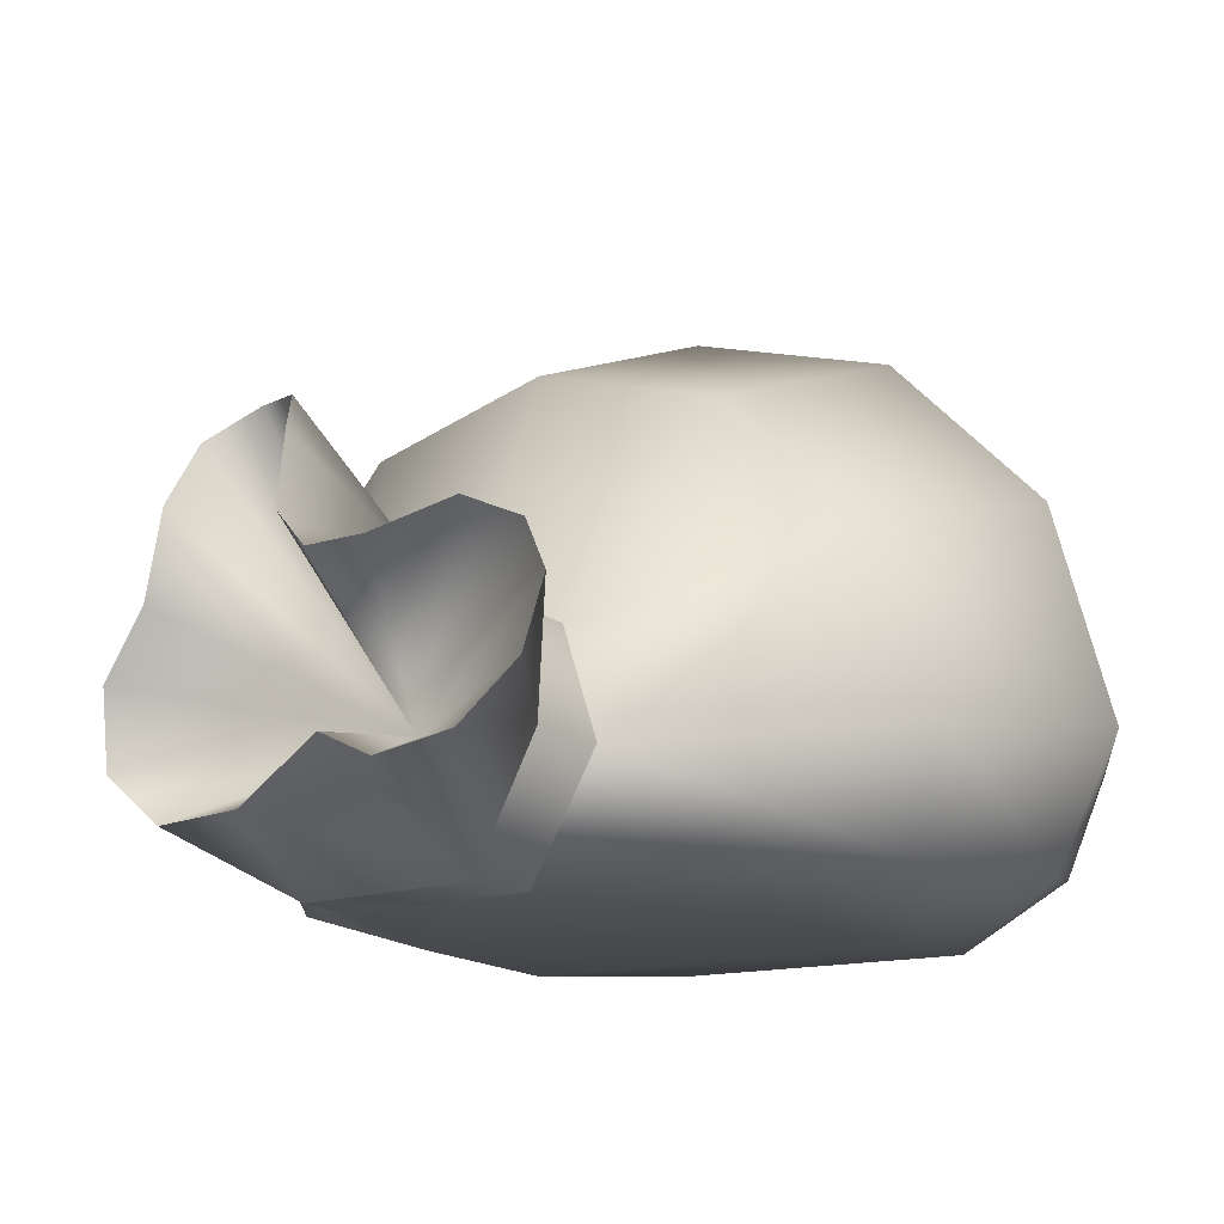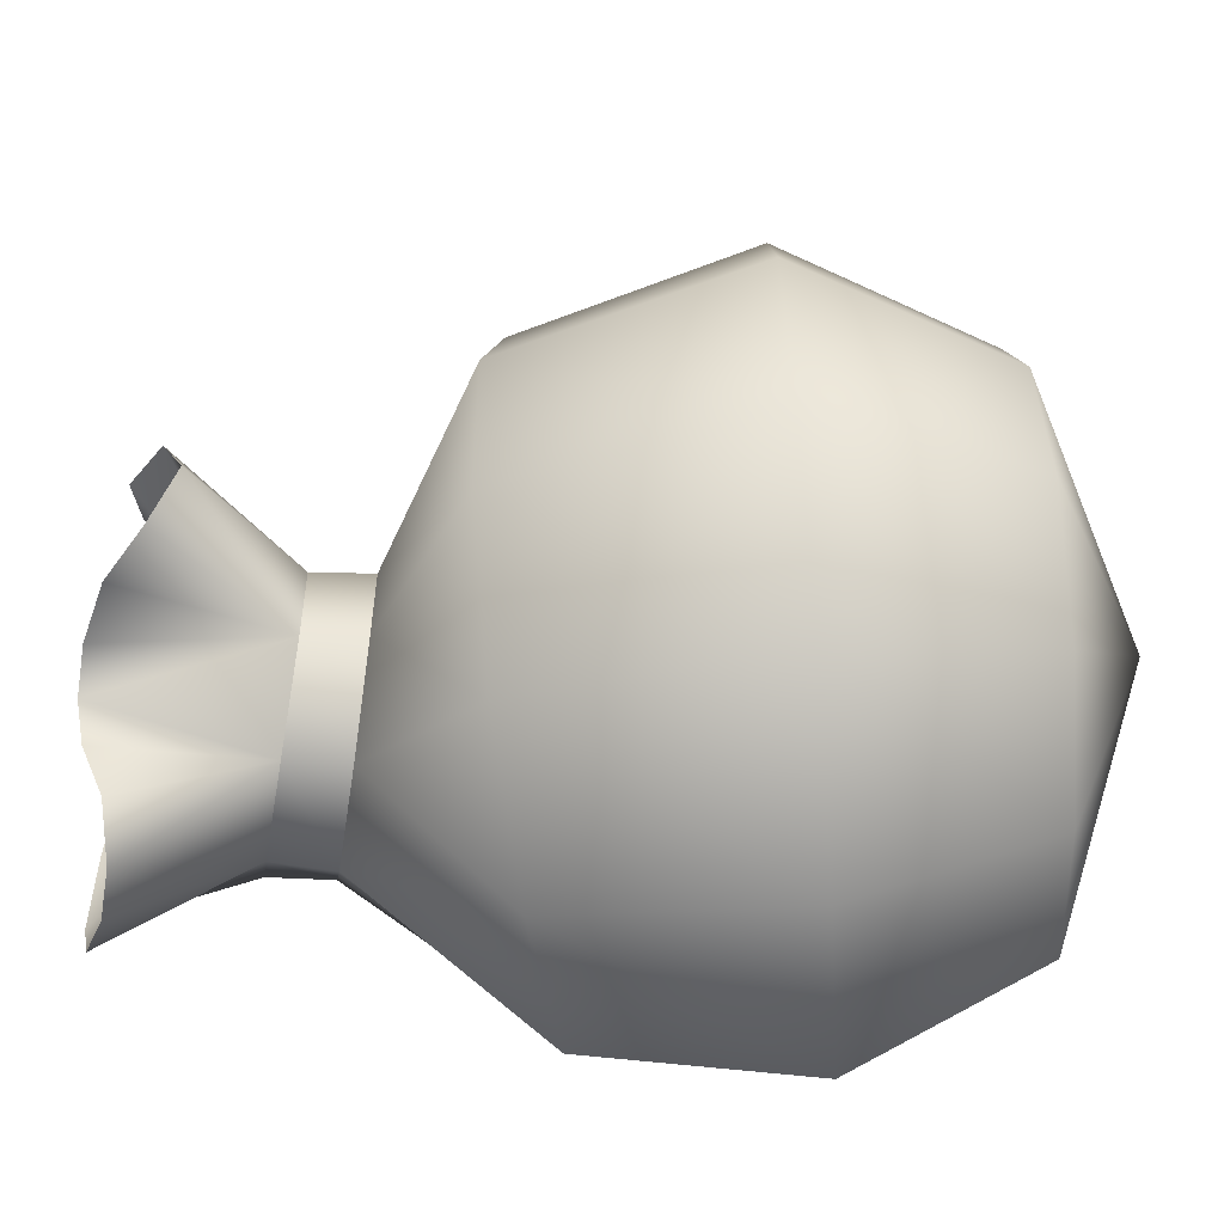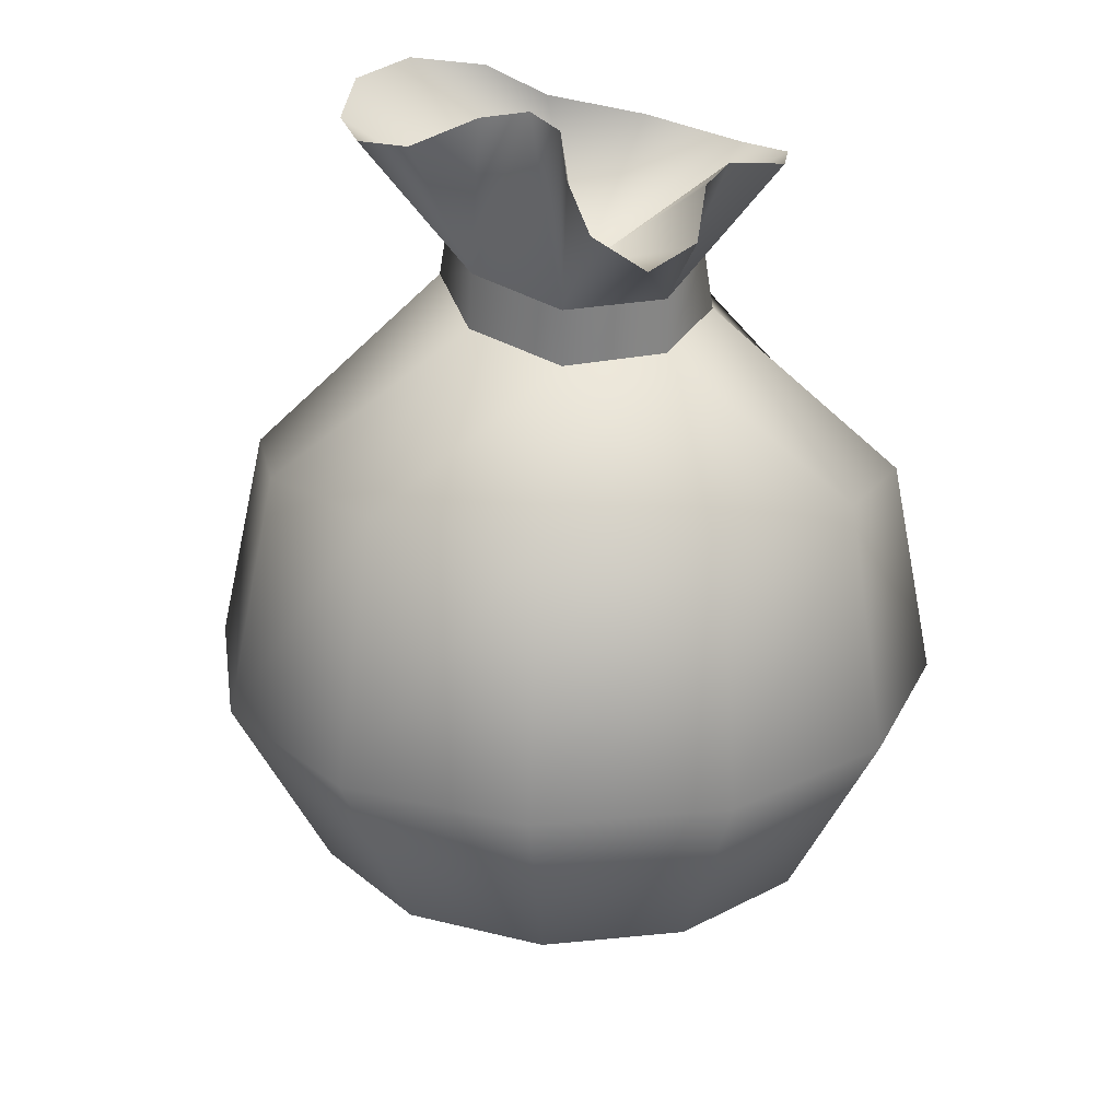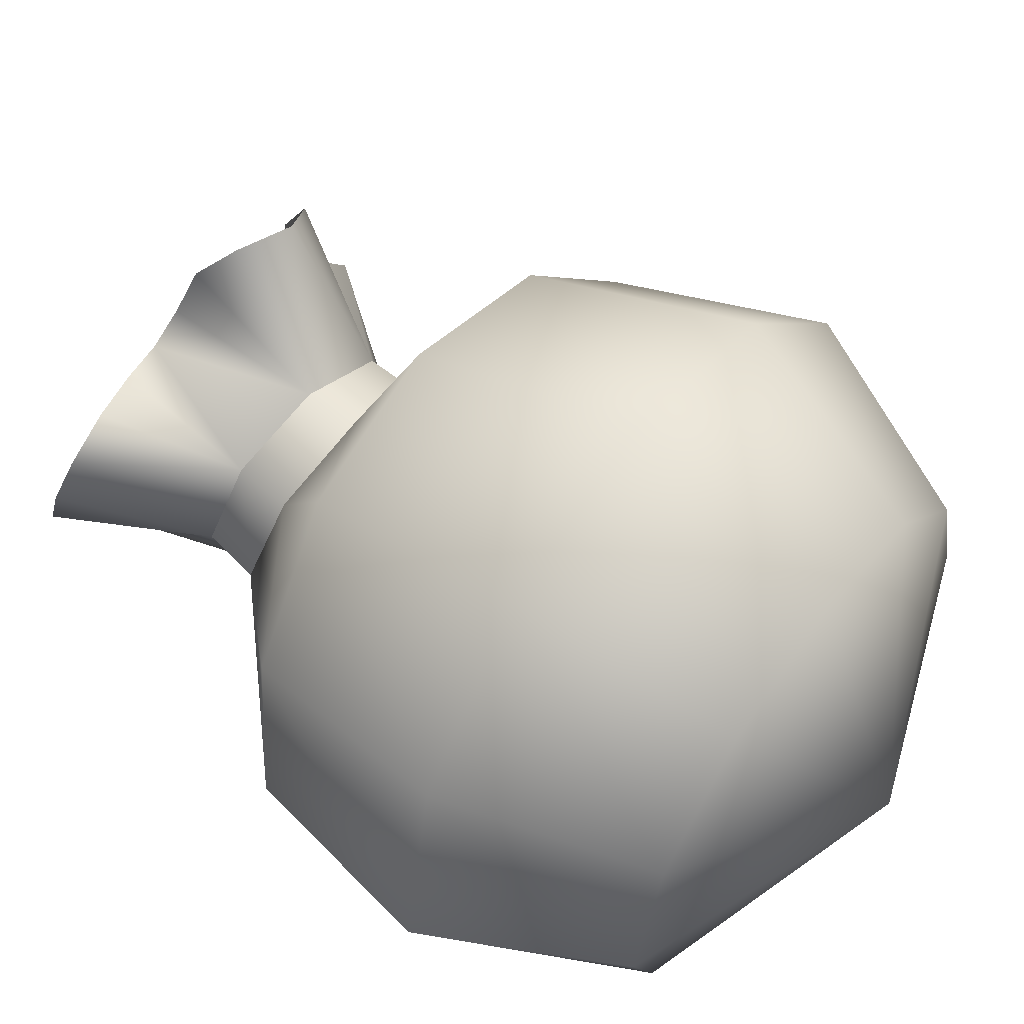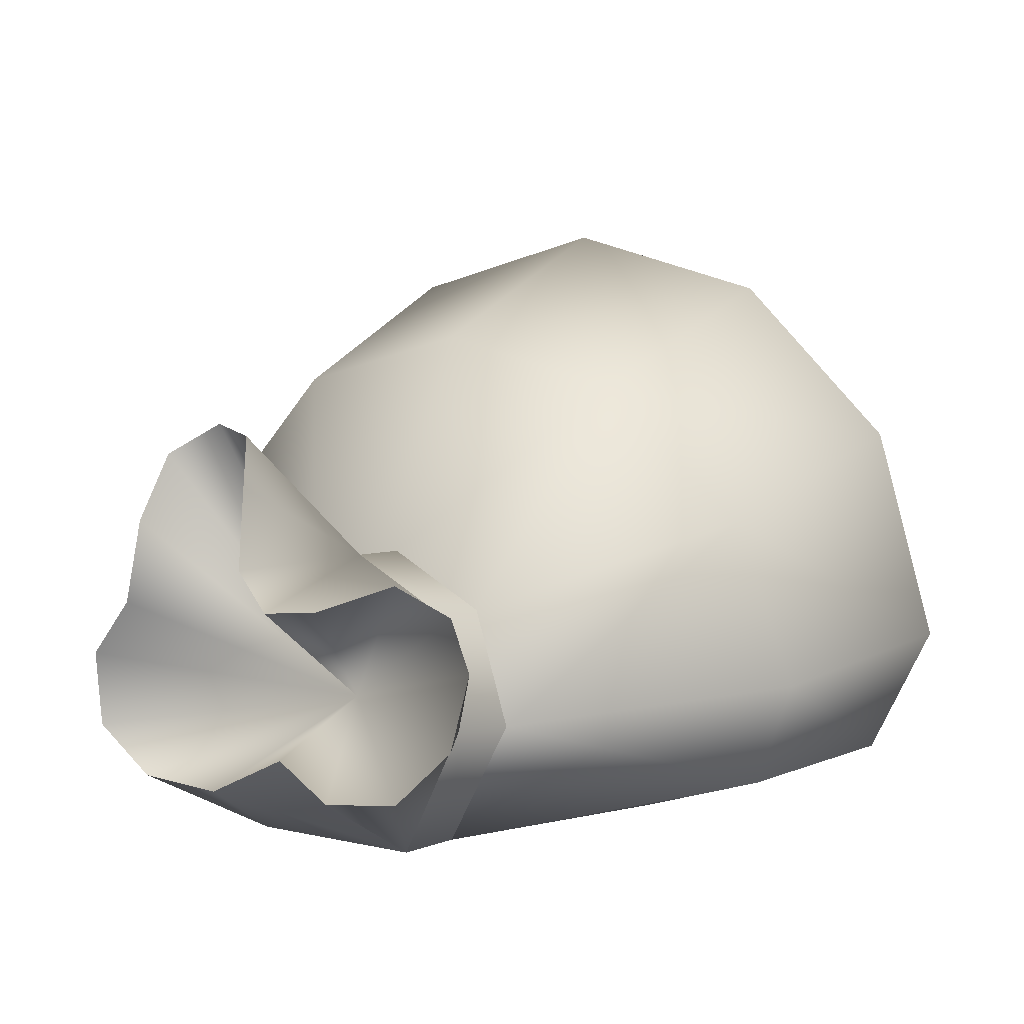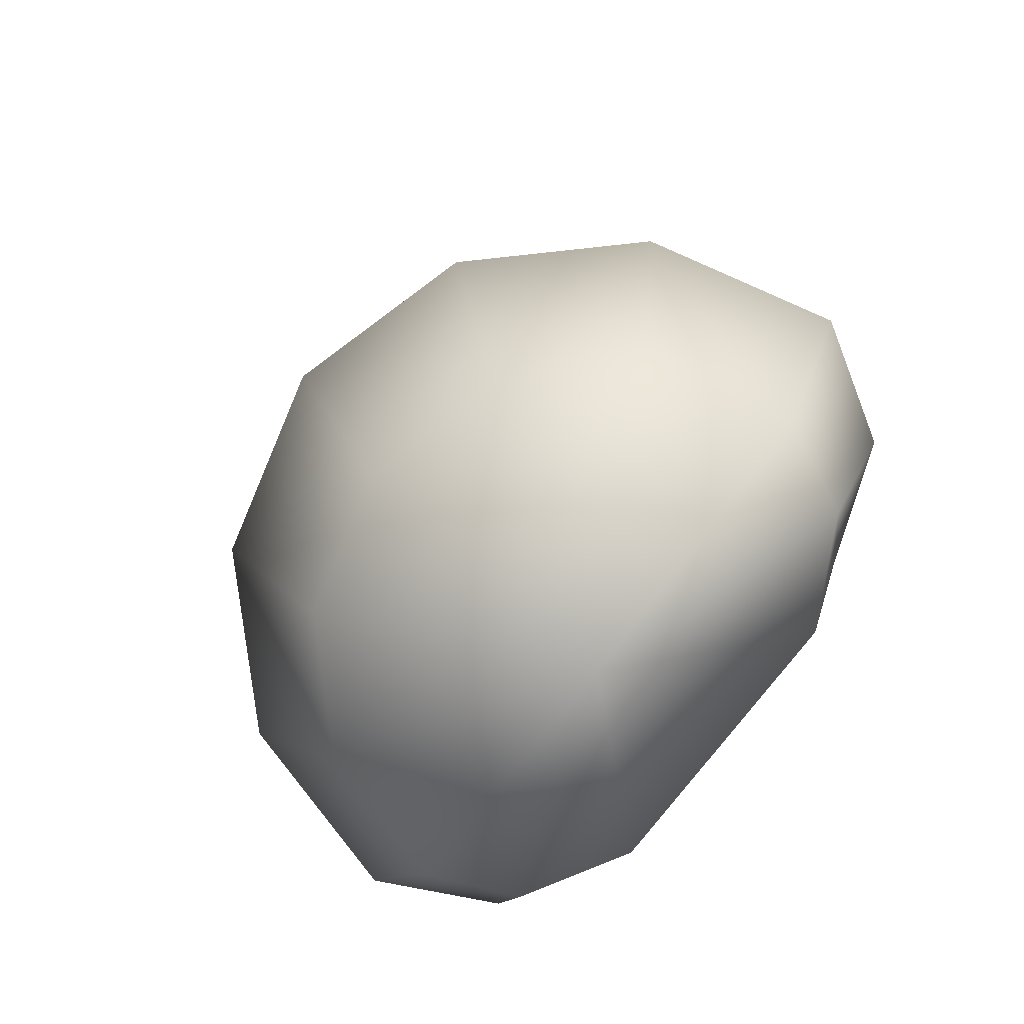
<metadata>
{"format":"obj","ext":"obj","renderer":"f3d","projection":"perspective","resolution":1024,"background":"white","views":[{"elev":-13.8,"azim":-146.9,"up":"+Z"},{"elev":55.7,"azim":-92.6,"up":"+Z"},{"elev":26.9,"azim":6.2,"up":"+Y"},{"elev":57.2,"azim":-53.3,"up":"+Z"},{"elev":5.3,"azim":-148.1,"up":"+Z"},{"elev":-79.1,"azim":51.8,"up":"+Y"}]}
</metadata>
<code>
g t004v001_h
v -0.145 0.8395 -0.3788
v -0.2459 0.9764 -0.2966
v -0.2194 0.9661 -0.2491
v -0.1035 0.8165 -0.2678
v -0.1611 0.9701 -0.2235
v -0.09029 0.9952 -0.2498
v -0.03731 1.002 -0.2536
v -1.717e-05 0.797 -0.2201
v -0.001493 0.994 -0.2169
v 0.01332 0.9666 -0.1415
v 0.04159 0.9249 -0.09635
v 0.1 0.8925 -0.08778
v 0.1079 0.7946 -0.2716
v 0.1469 0.9145 -0.1178
v 0.151 0.9538 -0.1808
v 0.1708 0.9518 -0.2626
v 0.2274 0.9345 -0.3193
v 0.1425 0.8079 -0.3794
v -0.09945 0.7826 -0.5
v -0.09304 0.8533 -0.5
v -0.145 0.8395 -0.3788
v -0.1564 0.7716 -0.3829
v -0.1035 0.8165 -0.2678
v -0.1083 0.7504 -0.2736
v -1.717e-05 0.797 -0.2201
v -1.717e-05 0.7321 -0.2221
v 0.1079 0.7946 -0.2716
v 0.1086 0.7288 -0.2796
v 0.1425 0.8079 -0.3794
v 0.1523 0.741 -0.3887
v 0.09239 0.8314 -0.5
v 0.09969 0.7641 -0.5
v -0.09945 0.7826 -0.5
v -0.09304 0.8533 -0.5
v -0.2407 0.9998 -0.3644
v -0.2459 0.9764 -0.2966
v -0.145 0.8395 -0.3788
v -0.1893 1.011 -0.4151
v -0.09304 0.8533 -0.5
v -0.1056 1.002 -0.4255
v -0.0361 0.9791 -0.3953
v 0.06896 0.9471 -0.4412
v 0.09239 0.8314 -0.5
v 0.1754 0.9194 -0.4406
v 0.1425 0.8079 -0.3794
v 0.2289 0.9243 -0.3934
v 0.2274 0.9345 -0.3193
v 0.006828 0.7932 -0.3639
v 0.04159 0.9249 -0.09635
v 0.01332 0.9666 -0.1415
v 0.1 0.8925 -0.08778
v -0.001493 0.994 -0.2169
v 0.1469 0.9145 -0.1178
v -0.03731 1.002 -0.2536
v 0.151 0.9538 -0.1808
v -0.09029 0.9952 -0.2498
v 0.1708 0.9518 -0.2626
v -0.1611 0.9701 -0.2235
v 0.2274 0.9345 -0.3193
v -0.2194 0.9661 -0.2491
v 0.2289 0.9243 -0.3934
v -0.2459 0.9764 -0.2966
v 0.1754 0.9194 -0.4406
v -0.2407 0.9998 -0.3644
v 0.06896 0.9471 -0.4412
v -0.1893 1.011 -0.4151
v -0.0361 0.9791 -0.3953
v -0.1056 1.002 -0.4255
v -0.3675 0.5695 -0.3529
v -0.1564 0.7716 -0.3829
v -0.3183 0.5988 -0.1881
v -0.4168 0.3337 -0.3239
v -0.1083 0.7504 -0.2736
v -0.361 0.3447 -0.1119
v -0.3086 0.1237 -0.324
v -0.1838 0.6218 -0.05555
v -1.717e-05 0.7321 -0.2221
v -0.2672 0.1237 -0.1698
v -1.717e-05 0.009193 -0.3079
v -0.2084 0.3528 0.04328
v -1.717e-05 0.6302 -0.007038
v 0.1086 0.7288 -0.2796
v -0.1543 0.1237 -0.05682
v -1.717e-05 0.3558 0.1001
v 0.1837 0.6218 -0.05555
v -1.717e-05 0.1237 -0.01548
v 0.3182 0.5988 -0.1881
v 0.1523 0.741 -0.3887
v 0.3675 0.5695 -0.3529
v 0.2084 0.3528 0.04328
v 0.3609 0.3447 -0.1119
v 0.4168 0.3337 -0.3239
v 0.1543 0.1237 -0.05682
v 0.2672 0.1237 -0.1698
v 0.3085 0.1237 -0.324
v 0.1523 0.741 -0.3887
v 0.09969 0.7641 -0.5
v 0.3182 0.5465 -0.4597
v 0.3675 0.5695 -0.3529
v 0.4168 0.3337 -0.3239
v 0.1837 0.5358 -0.5
v -0.09945 0.7826 -0.5
v 0.3416 0.3259 -0.4483
v 0.3085 0.1237 -0.324
v 0.2672 0.1237 -0.4205
v -1.717e-05 0.009193 -0.3079
v 0.2084 0.3226 -0.5
v -0.1838 0.5358 -0.5
v 0.1543 0.1237 -0.4832
v -0.3183 0.5465 -0.4597
v -0.1564 0.7716 -0.3829
v -0.3675 0.5695 -0.3529
v -0.2084 0.3226 -0.5
v -0.3474 0.3259 -0.4532
v -0.4168 0.3337 -0.3239
v -0.1543 0.1237 -0.4832
v -0.2672 0.1237 -0.4205
v -0.3086 0.1237 -0.324
g t004v001_h_0
f 3 2 1
f 3 1 4
f 4 5 3
f 6 5 4
f 7 6 4
f 8 7 4
f 8 9 7
f 8 10 9
f 8 11 10
f 12 11 8
f 8 13 12
f 13 14 12
f 13 15 14
f 13 16 15
f 17 16 13
f 18 17 13
f 21 20 19
f 22 21 19
f 23 21 22
f 24 23 22
f 25 23 24
f 26 25 24
f 27 25 26
f 28 27 26
f 29 27 28
f 30 29 28
f 31 29 30
f 32 31 30
f 32 33 31
f 33 34 31
f 37 36 35
f 35 38 37
f 38 39 37
f 38 40 39
f 39 40 41
f 39 41 42
f 43 39 42
f 42 44 43
f 43 44 45
f 44 46 45
f 46 47 45
f 50 49 48
f 49 51 48
f 52 50 48
f 51 53 48
f 54 52 48
f 53 55 48
f 56 54 48
f 55 57 48
f 58 56 48
f 57 59 48
f 60 58 48
f 59 61 48
f 62 60 48
f 61 63 48
f 64 62 48
f 63 65 48
f 66 64 48
f 65 67 48
f 68 66 48
f 67 68 48
f 71 70 69
f 71 69 72
f 71 73 70
f 74 71 72
f 74 72 75
f 76 73 71
f 76 71 74
f 77 73 76
f 78 74 75
f 75 79 78
f 80 76 74
f 80 74 78
f 81 77 76
f 81 76 80
f 82 77 81
f 83 80 78
f 78 79 83
f 84 81 80
f 84 80 83
f 85 82 81
f 85 81 84
f 86 84 83
f 83 79 86
f 87 82 85
f 88 82 87
f 89 88 87
f 90 85 84
f 90 84 86
f 87 85 90
f 89 87 91
f 91 87 90
f 92 89 91
f 93 90 86
f 86 79 93
f 91 90 93
f 92 91 94
f 94 91 93
f 93 79 94
f 95 92 94
f 94 79 95
f 98 97 96
f 98 96 99
f 98 99 100
f 101 97 98
f 97 101 102
f 103 98 100
f 101 98 103
f 103 100 104
f 105 103 104
f 104 106 105
f 107 101 103
f 107 103 105
f 101 108 102
f 101 107 108
f 109 107 105
f 105 106 109
f 110 102 108
f 111 102 110
f 112 111 110
f 107 113 108
f 107 109 113
f 110 108 113
f 112 110 114
f 114 110 113
f 115 112 114
f 109 116 113
f 109 106 116
f 114 113 116
f 115 114 117
f 117 114 116
f 116 106 117
f 118 115 117
f 117 106 118

</code>
